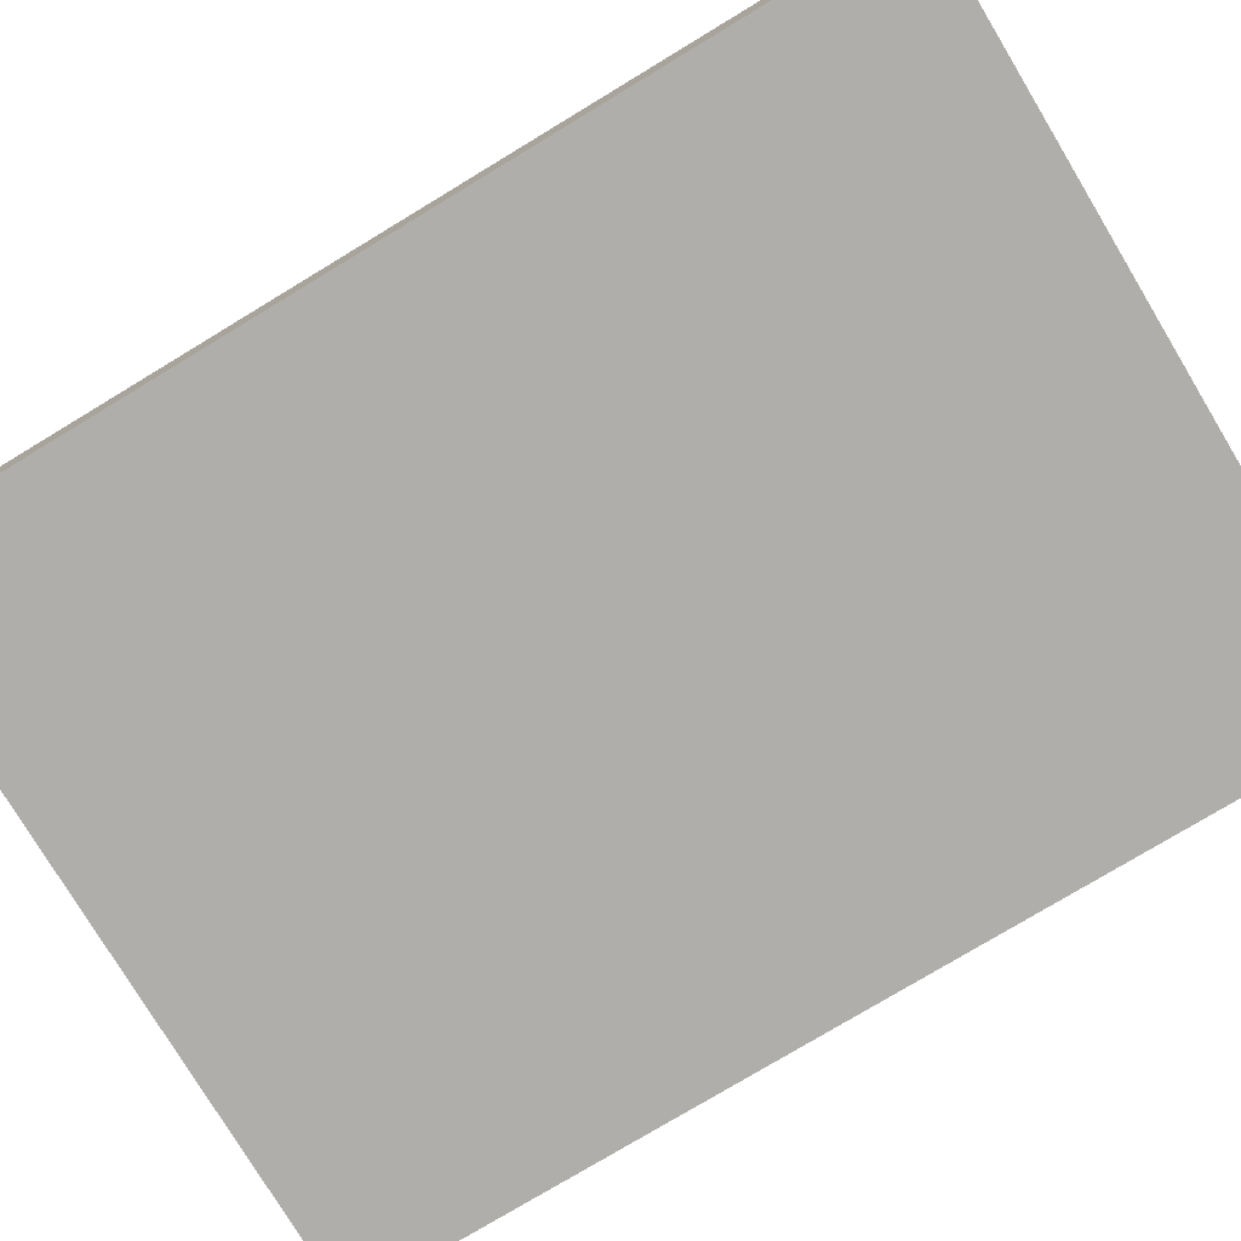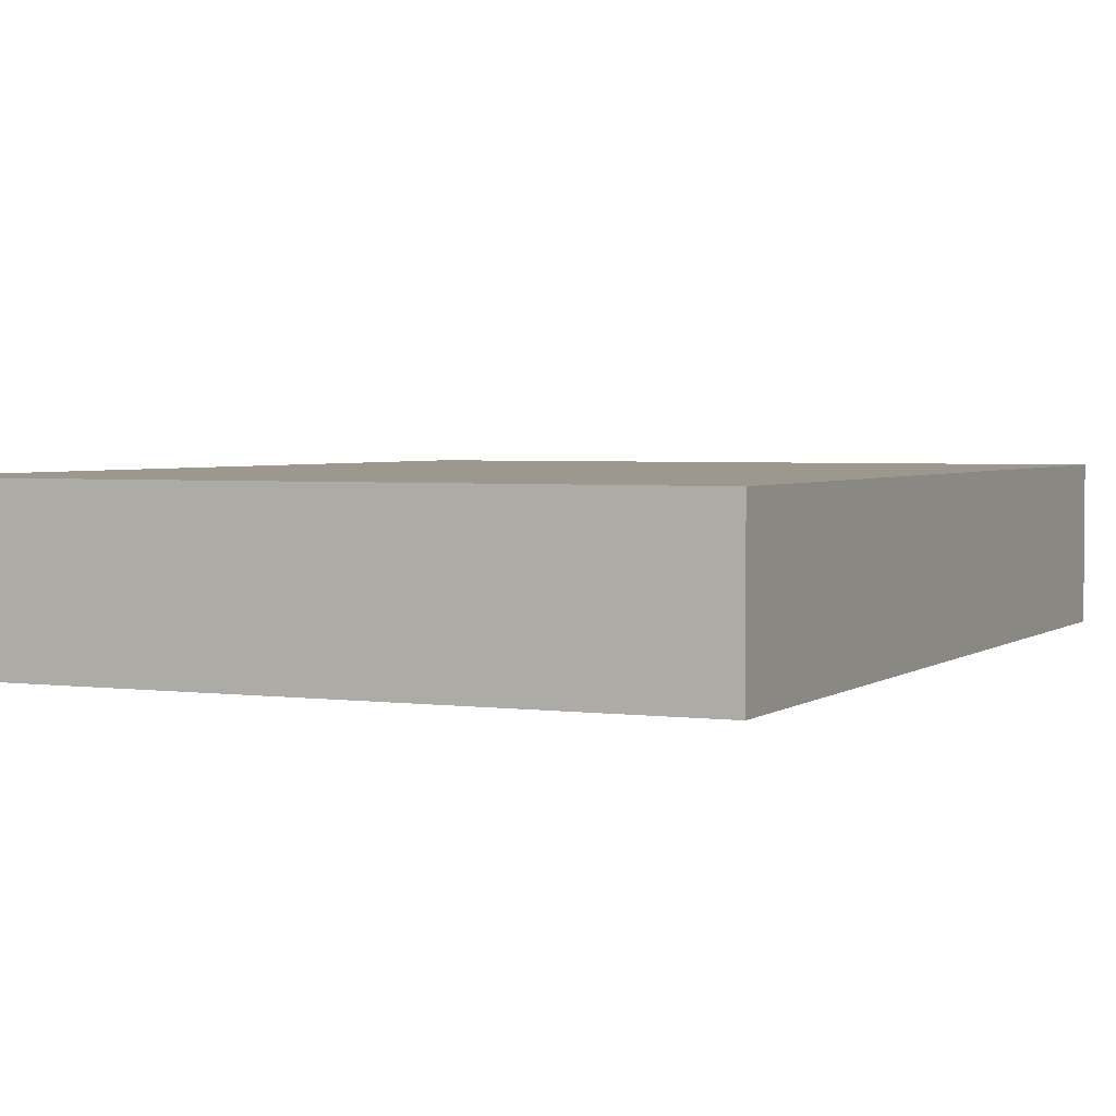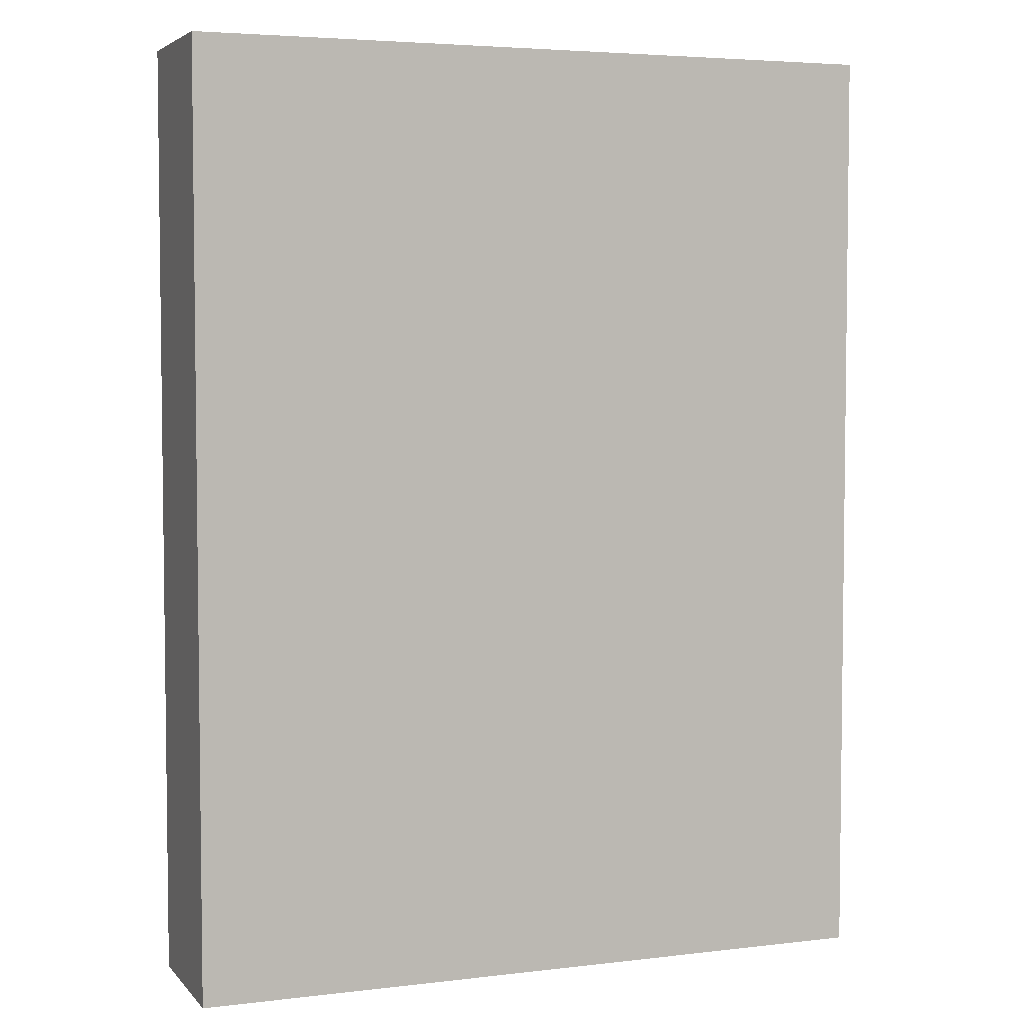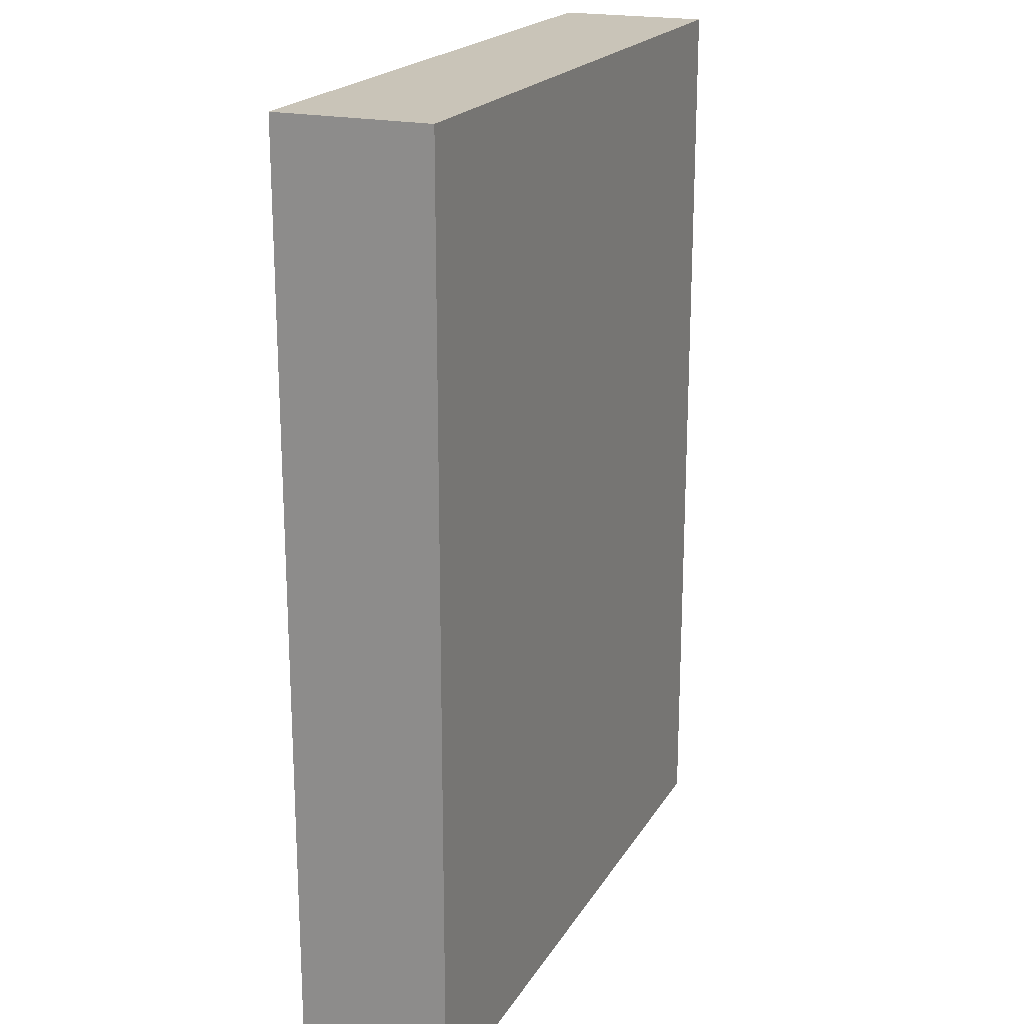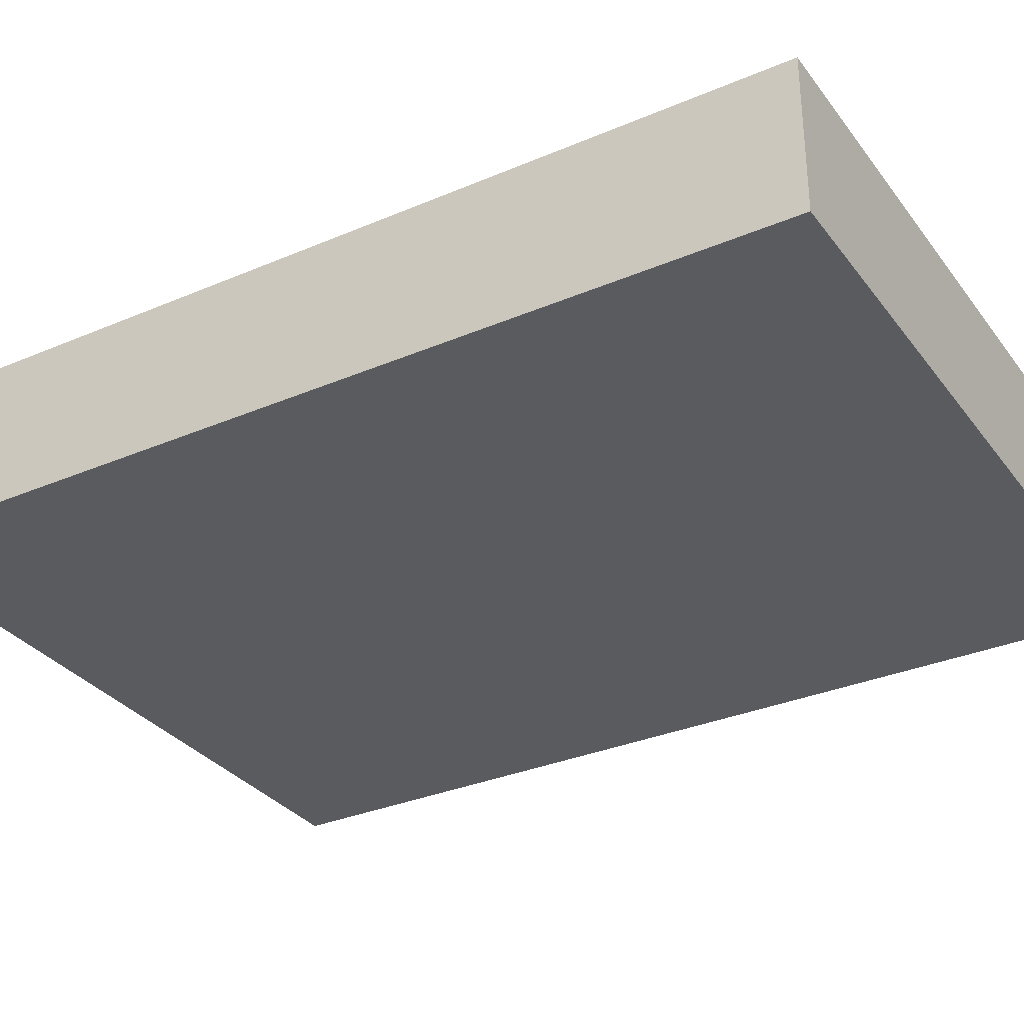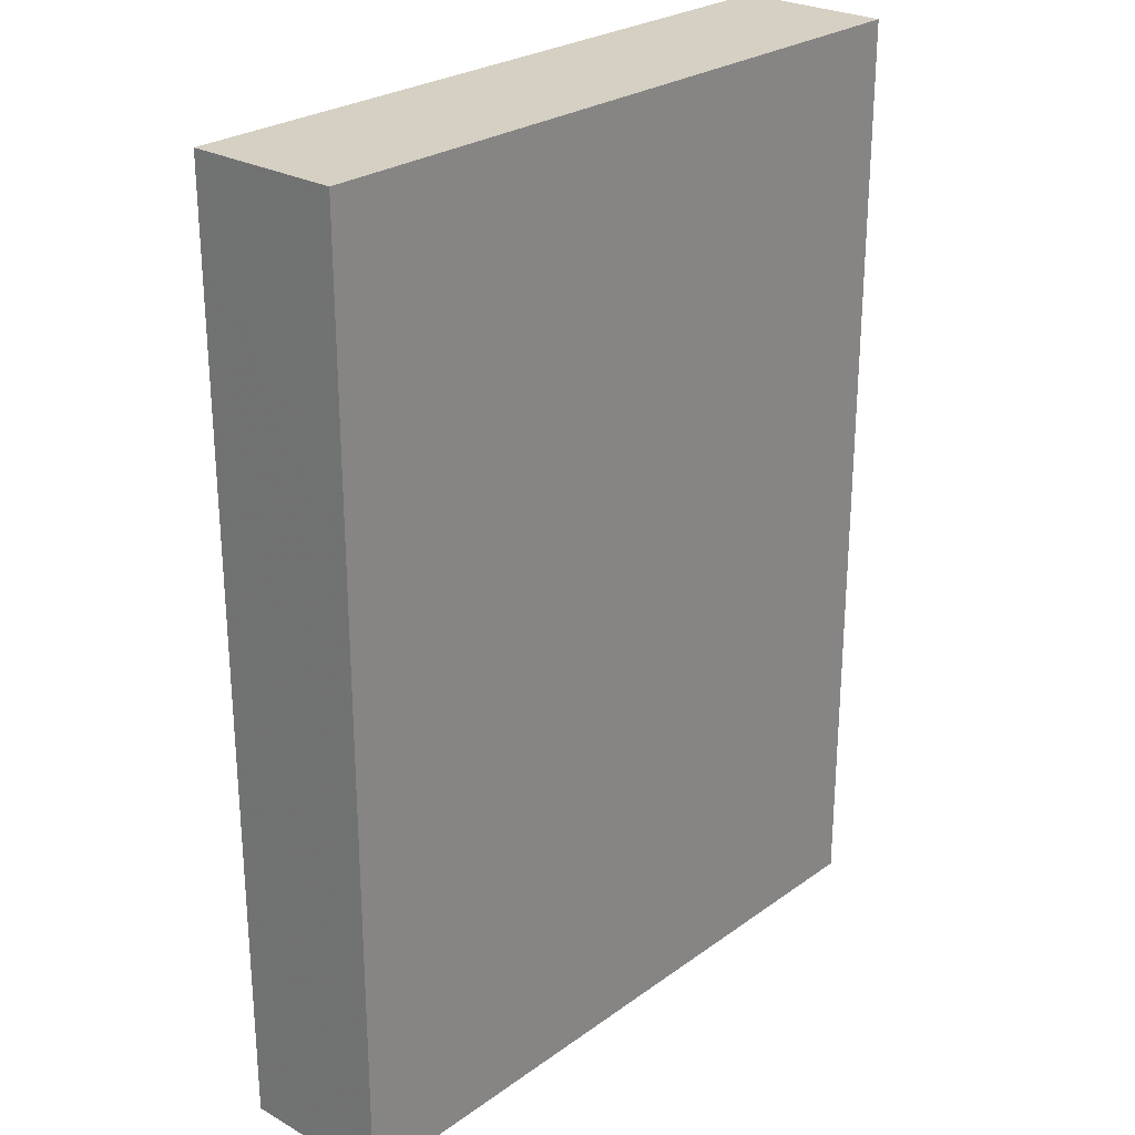
<metadata>
{"format":"obj","ext":"obj","renderer":"f3d","projection":"perspective","resolution":1024,"background":"white","views":[{"elev":-77.8,"azim":121.1,"up":"+Z"},{"elev":3.0,"azim":24.8,"up":"+Z"},{"elev":4.5,"azim":-21.1,"up":"+Y"},{"elev":20.1,"azim":112.5,"up":"+Y"},{"elev":-32.2,"azim":-59.2,"up":"+Z"},{"elev":26.1,"azim":-48.3,"up":"+Y"}]}
</metadata>
<code>
o convex_0
v 0.0914 0.122 0.02027
v -0.09195 -0.122 -0.01979
v 0.0914 -0.122 -0.01979
v -0.09195 -0.122 0.02027
v -0.09195 0.122 -0.01979
v 0.0914 -0.122 0.02027
v 0.0914 0.122 -0.01979
v -0.09195 0.122 0.02027
f 5 4 8
f 2 3 4
f 3 2 5
f 2 4 5
f 3 1 6
f 4 3 6
f 1 4 6
f 1 3 7
f 5 1 7
f 3 5 7
f 4 1 8
f 1 5 8

</code>
